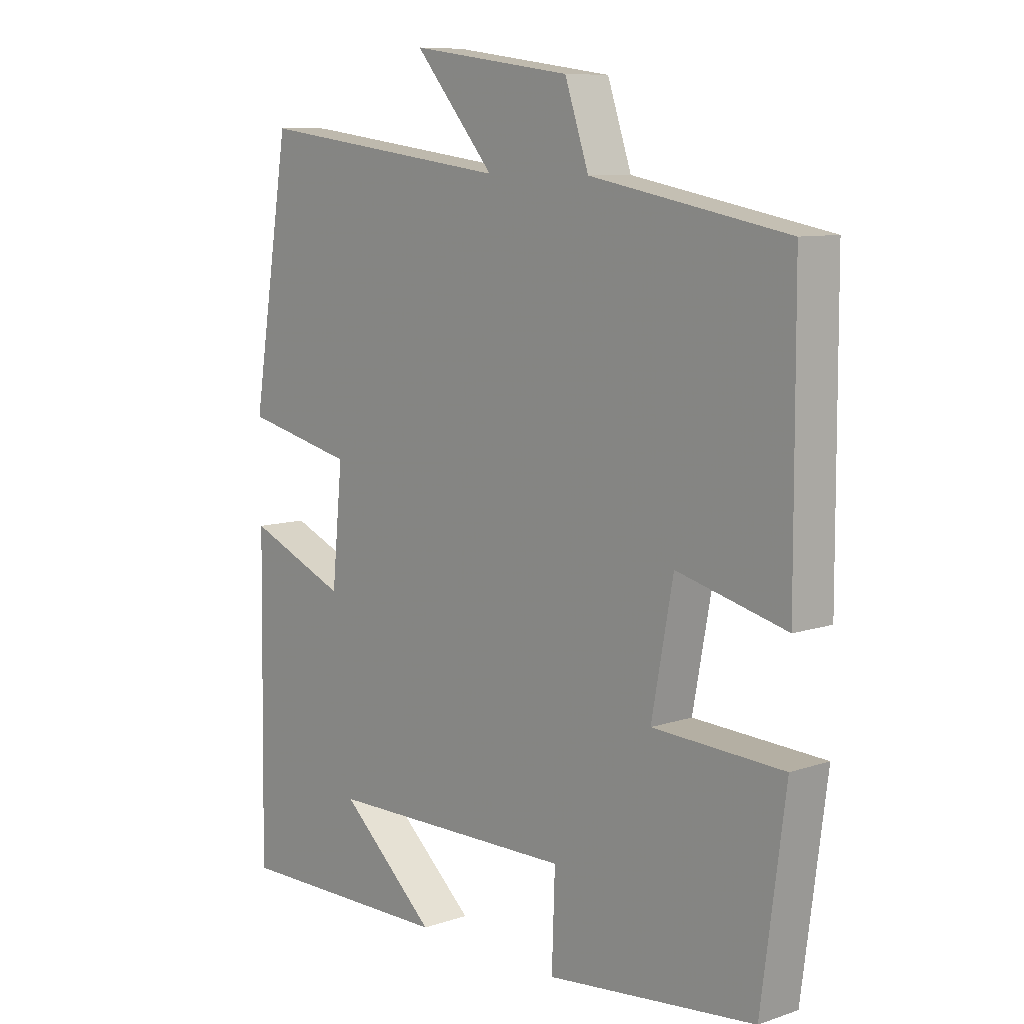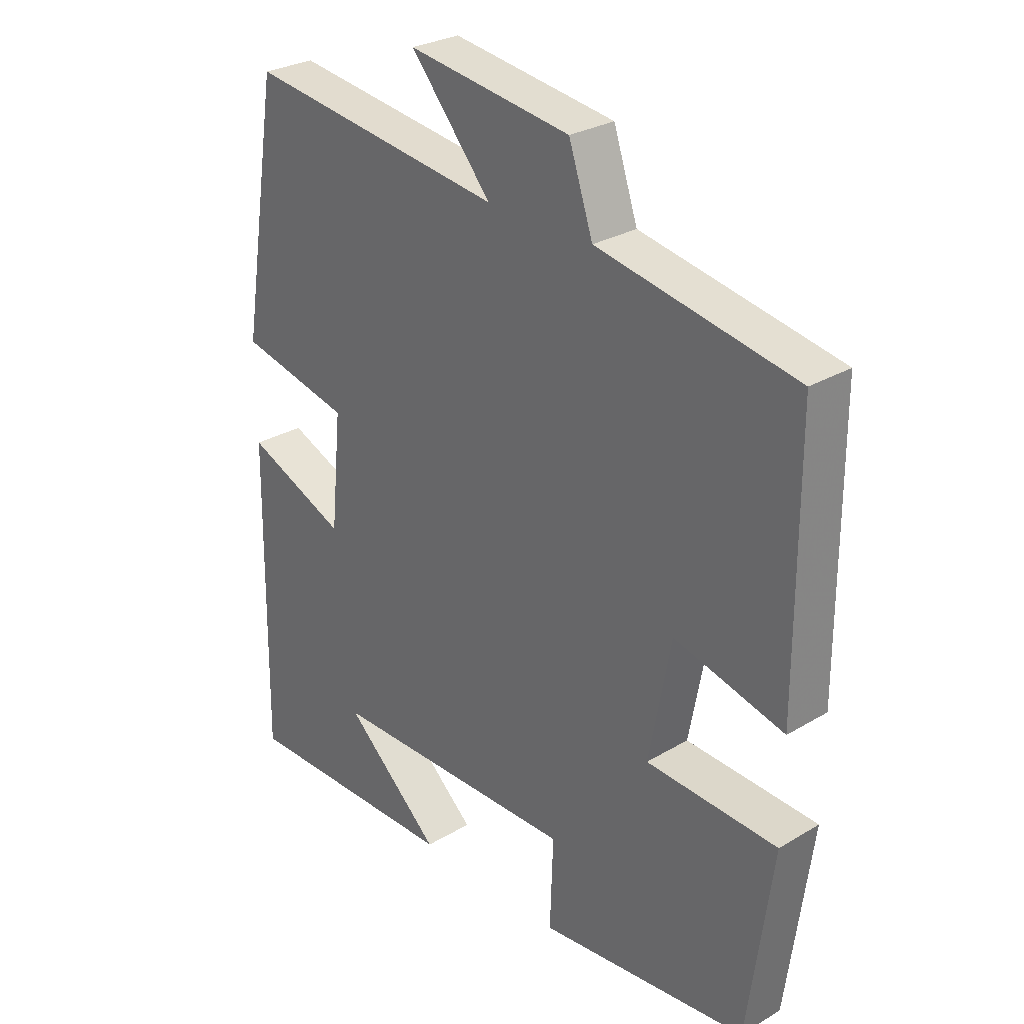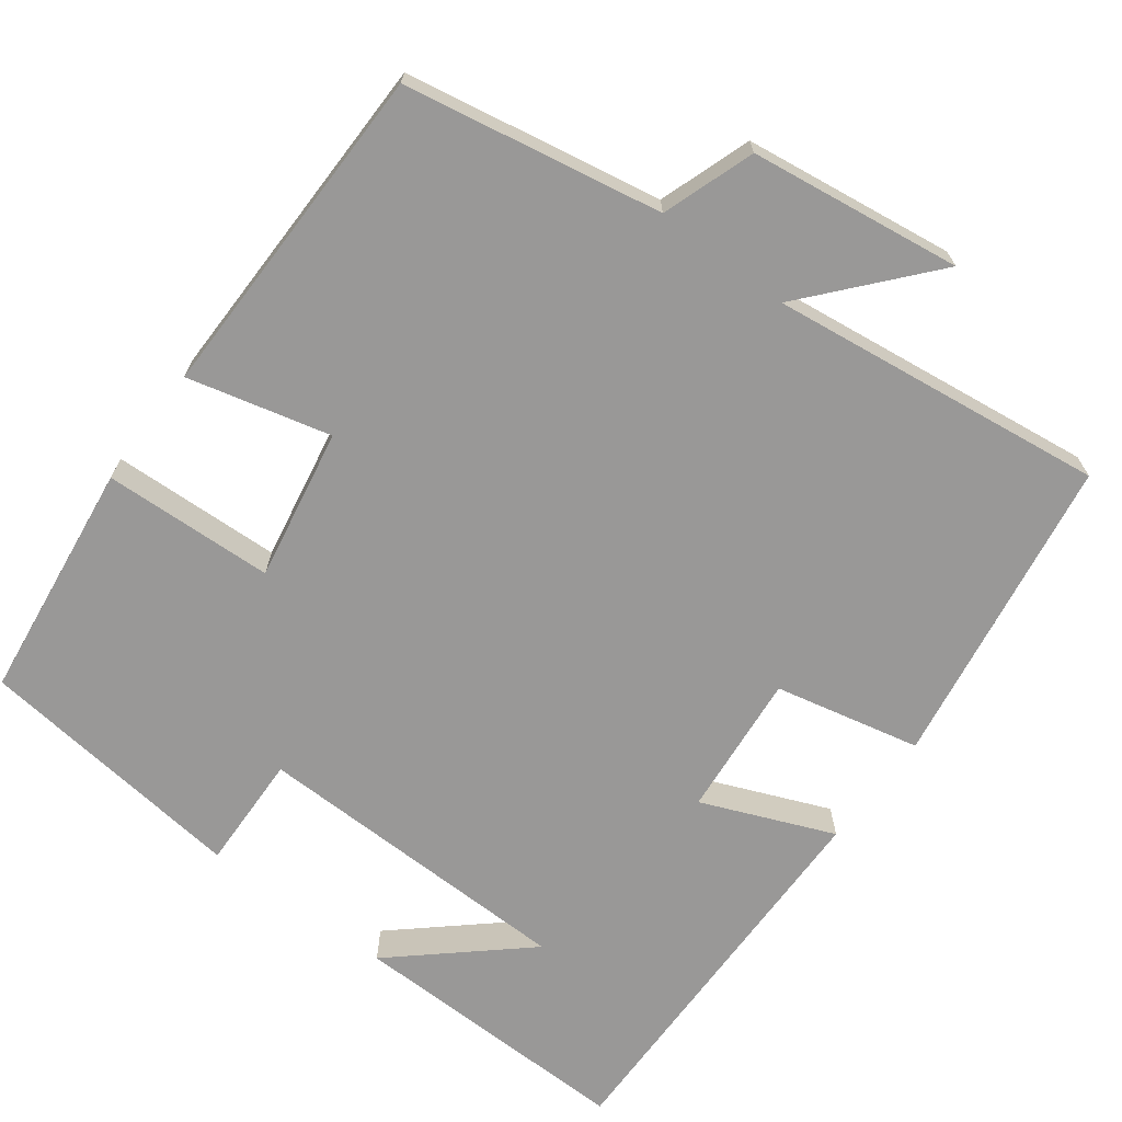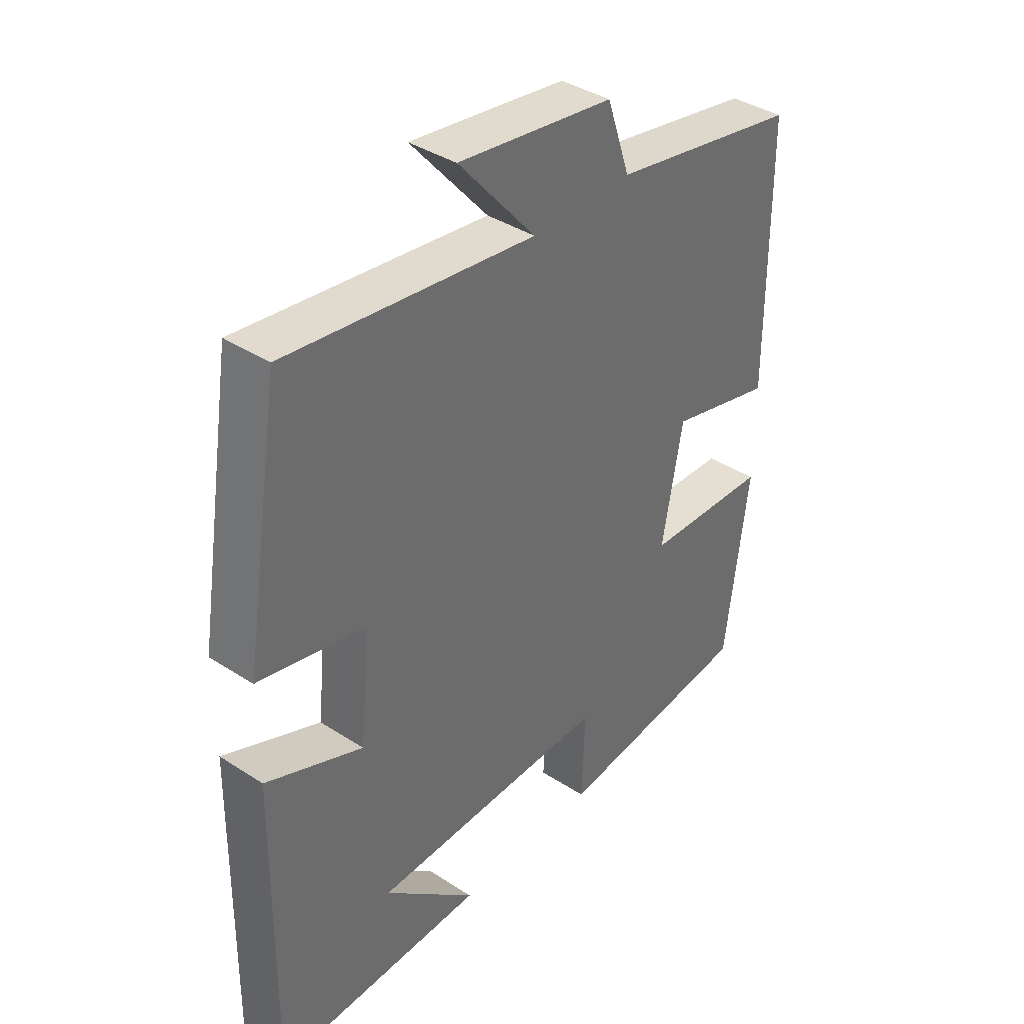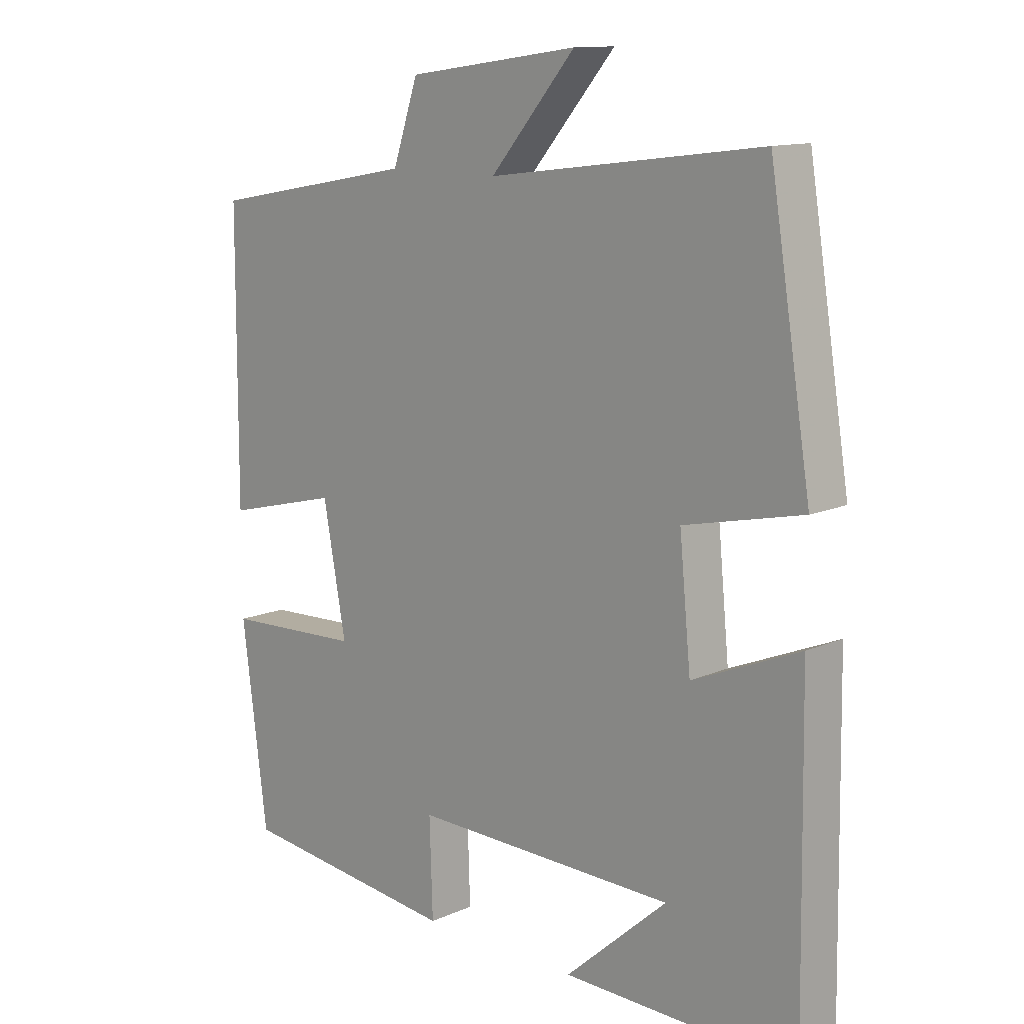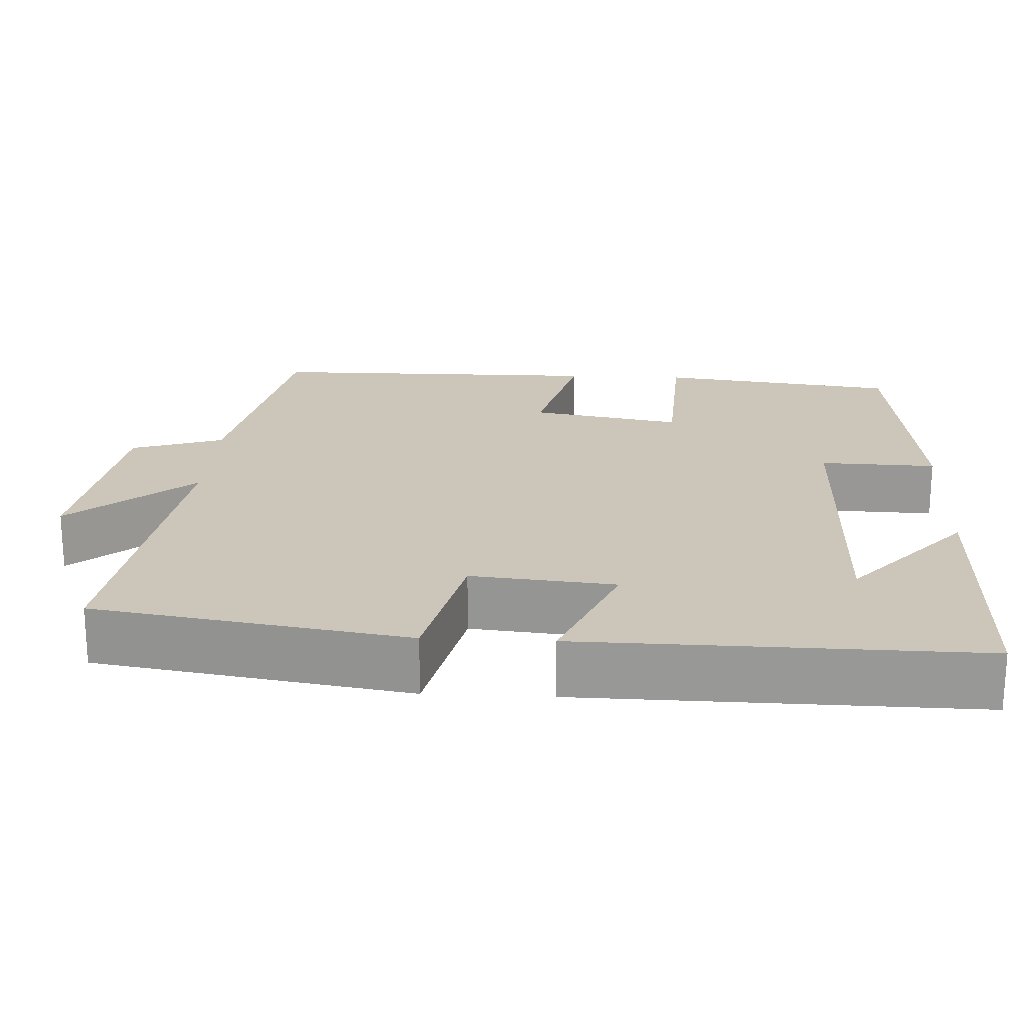
<metadata>
{"format":"obj","ext":"obj","renderer":"f3d","projection":"perspective","resolution":1024,"background":"white","views":[{"elev":9.1,"azim":-131.6,"up":"+Z"},{"elev":28.4,"azim":-131.9,"up":"+Z"},{"elev":-68.7,"azim":-37.1,"up":"+Y"},{"elev":38.7,"azim":129.3,"up":"+Z"},{"elev":12.6,"azim":44.7,"up":"+Z"},{"elev":21.0,"azim":92.9,"up":"+Y"}]}
</metadata>
<code>
v -0.498 0.07 0.439
v -0.17 0.07 0.5
v -0.13 0.07 0.618
v 0.14 0.07 0.656
v 0.006 0.07 0.5
v 0.435 0.07 0.556
v 0.5 0.07 0.156
v 0.314 0.07 0.114
v 0.332 0.07 -0.07
v 0.5 0.07 0
v 0.508 0.07 -0.505
v 0.139 0.07 -0.5
v 0.3 0.07 -0.357
v -0.116 0.07 -0.351
v -0.111 0.07 -0.5
v -0.46 0.07 -0.461
v -0.5 0.07 -0.154
v -0.282 0.07 -0.144
v -0.318 0.07 0.05
v -0.5 0.07 0.004
v -0.498 0 0.439
v -0.17 0 0.5
v -0.13 0 0.618
v 0.14 0 0.656
v 0.006 0 0.5
v 0.435 0 0.556
v 0.5 0 0.156
v 0.314 0 0.114
v 0.332 0 -0.07
v 0.5 0 0
v 0.508 0 -0.505
v 0.139 0 -0.5
v 0.3 0 -0.357
v -0.116 0 -0.351
v -0.111 0 -0.5
v -0.46 0 -0.461
v -0.5 0 -0.154
v -0.282 0 -0.144
v -0.318 0 0.05
v -0.5 0 0.004
f 19 20 1 2
f 18 19 2 3
f 16 17 18
f 15 16 18
f 14 15 18
f 13 14 18 3
f 11 12 13
f 9 10 11 13
f 8 9 13 3
f 5 6 7 8
f 5 8 3
f 3 4 5
f 22 21 40 39
f 23 22 39 38
f 38 37 36
f 38 36 35
f 38 35 34
f 23 38 34 33
f 33 32 31
f 33 31 30 29
f 23 33 29 28
f 28 27 26 25
f 23 28 25
f 25 24 23
f 1 21 22 2
f 2 22 23 3
f 3 23 24 4
f 4 24 25 5
f 5 25 26 6
f 6 26 27 7
f 7 27 28 8
f 8 28 29 9
f 9 29 30 10
f 10 30 31 11
f 11 31 32 12
f 12 32 33 13
f 13 33 34 14
f 14 34 35 15
f 15 35 36 16
f 16 36 37 17
f 17 37 38 18
f 18 38 39 19
f 19 39 40 20
f 20 40 21 1

</code>
